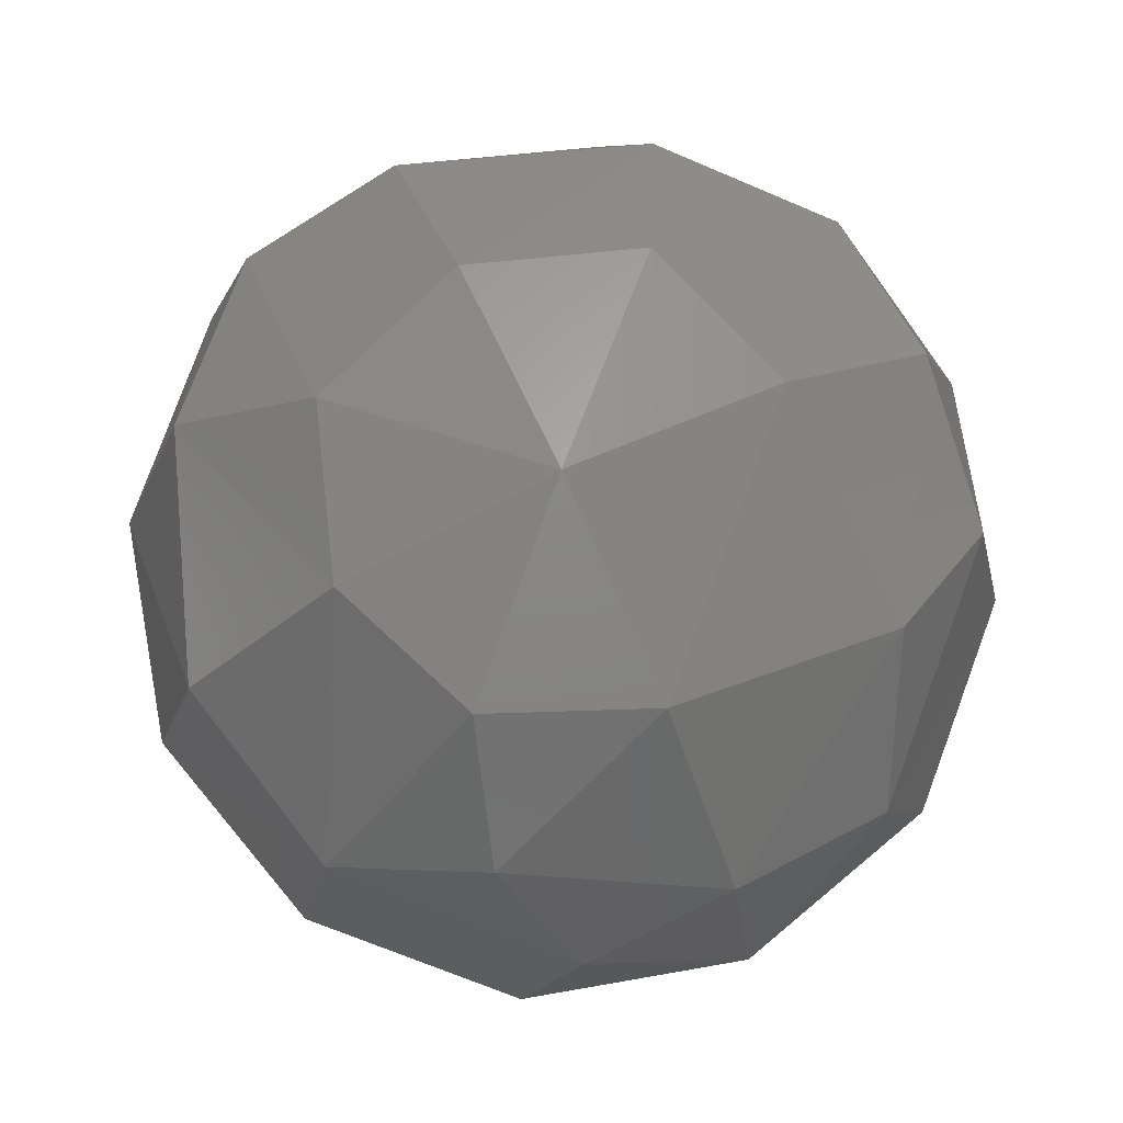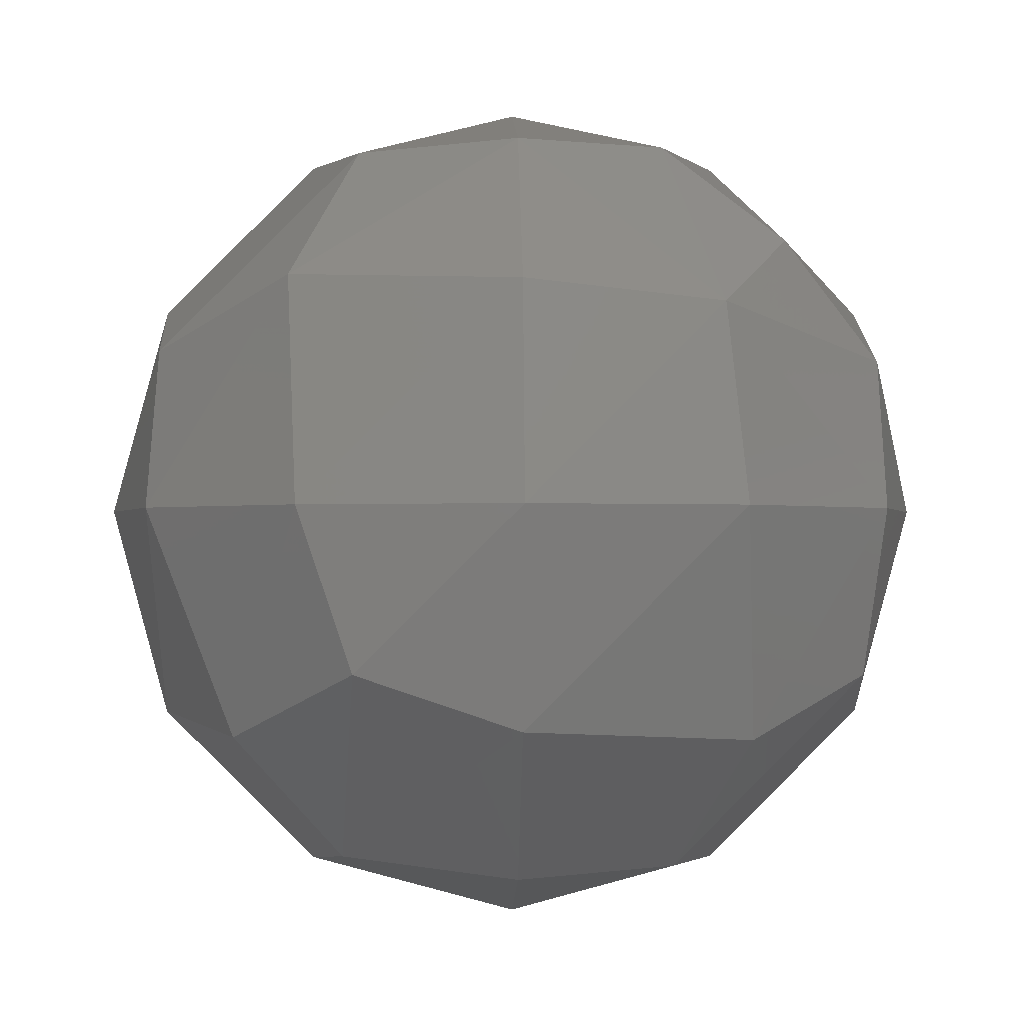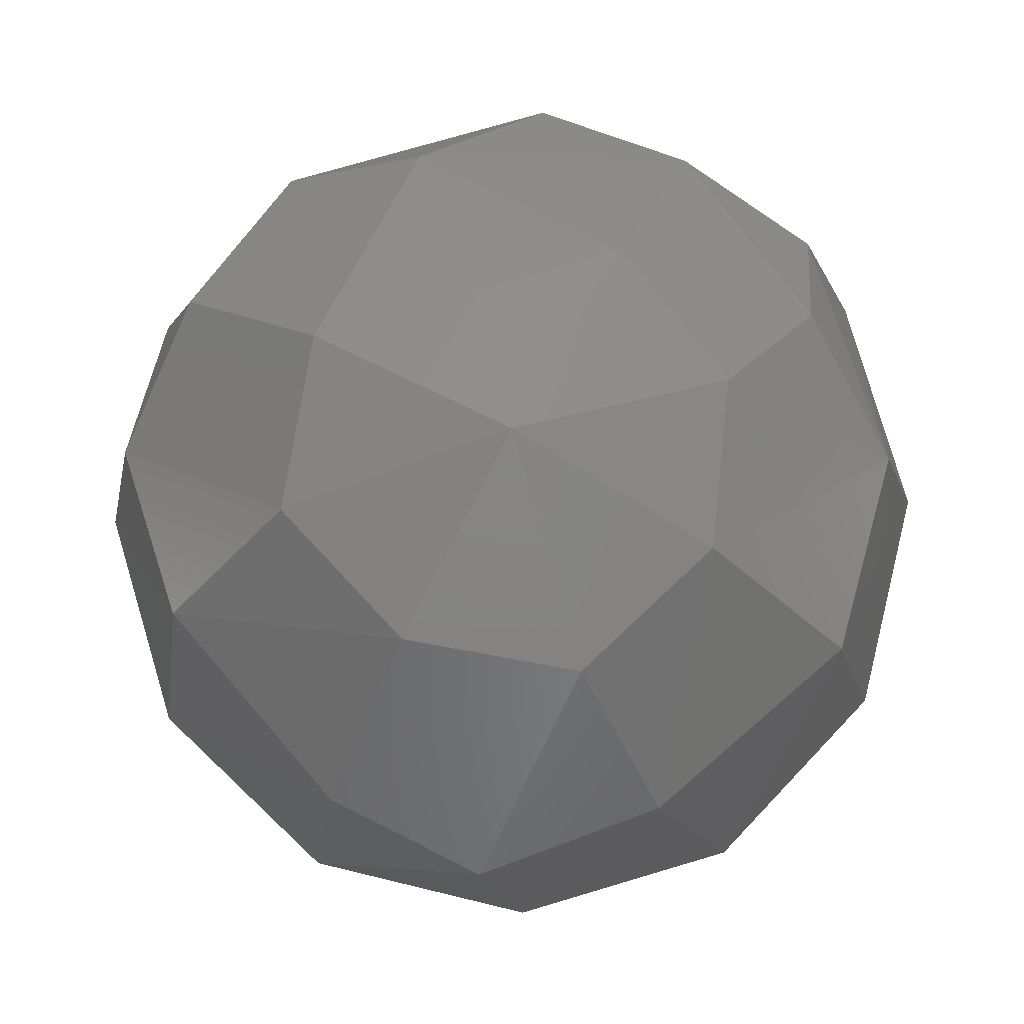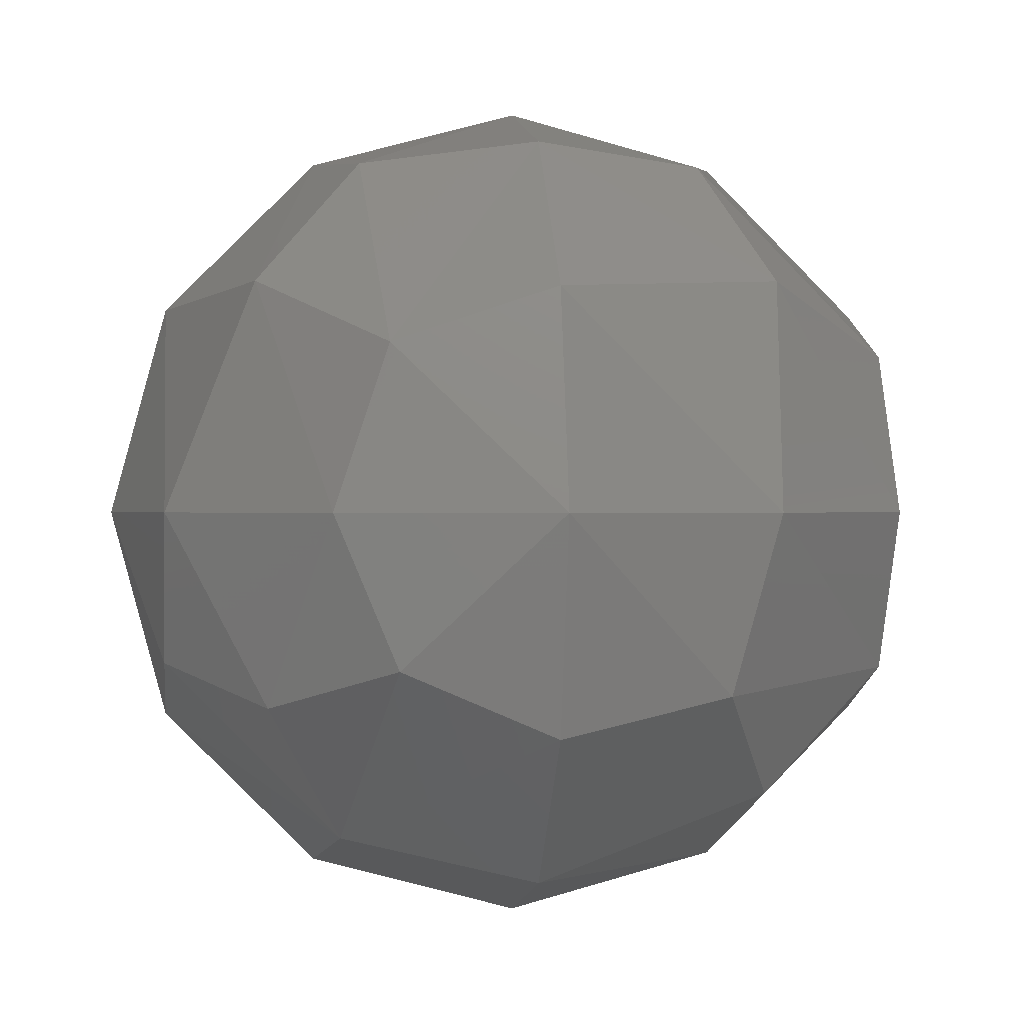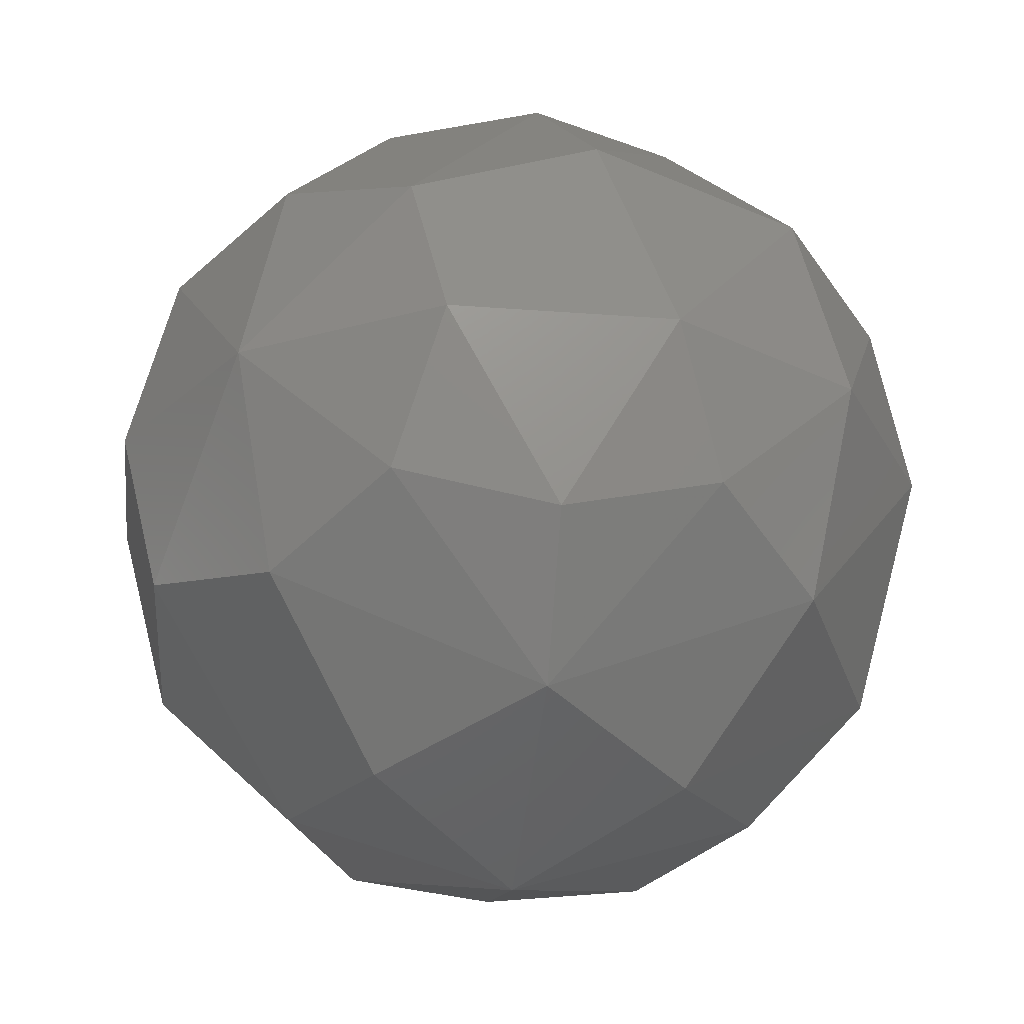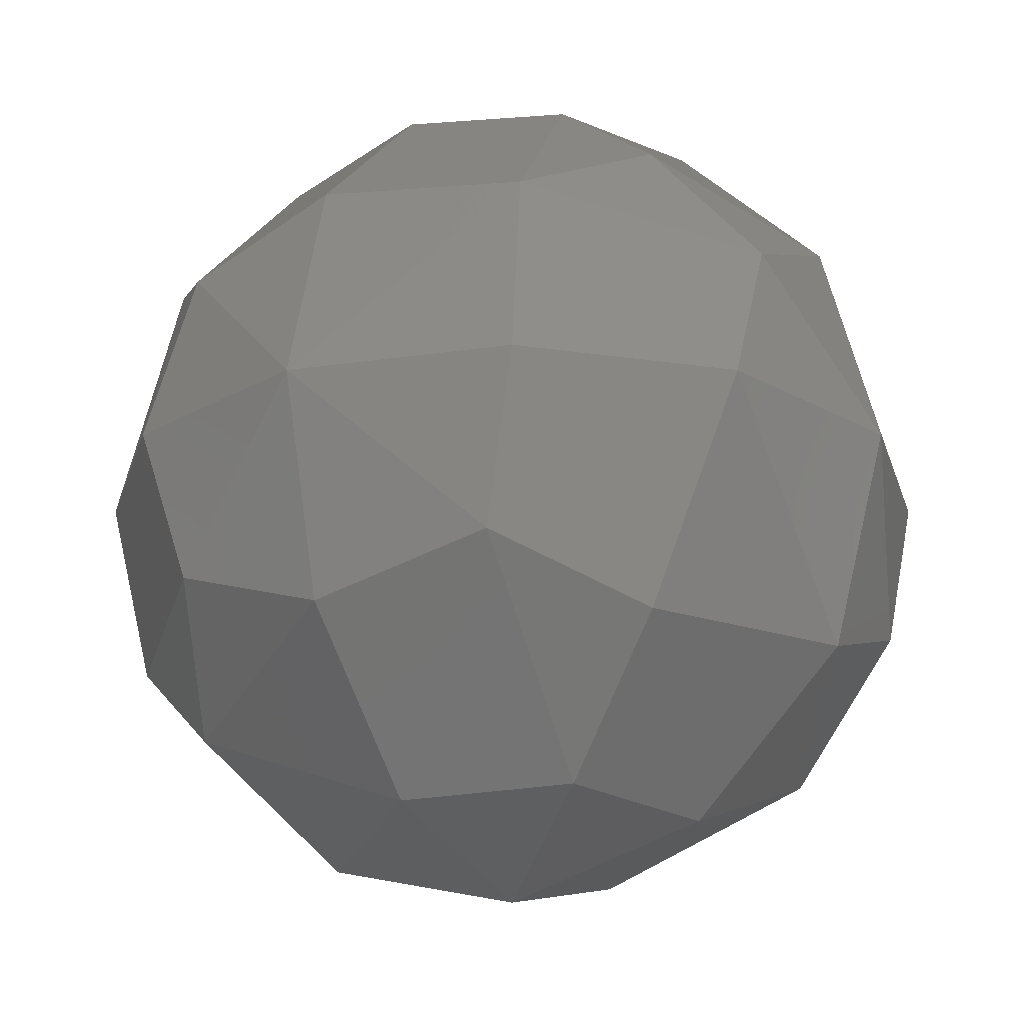
<metadata>
{"format":"stl","ext":"stl","renderer":"f3d","projection":"perspective","resolution":1024,"background":"white","views":[{"elev":79.6,"azim":65.2,"up":"+Z"},{"elev":-1.1,"azim":-1.6,"up":"+Z"},{"elev":79.6,"azim":-61.5,"up":"+Z"},{"elev":0.1,"azim":82.9,"up":"+Y"},{"elev":-27.3,"azim":-141.8,"up":"+Z"},{"elev":-21.3,"azim":-150.0,"up":"+Y"}]}
</metadata>
<code>
# stl→obj: 56 verts, 108 faces
v -0.866 0.5 0
v -0.866 0 0.5
v -0.6665 0.5271 0.5271
v -0.3746 0.3746 0.8482
v 0 0.866 0.5
v -0.3746 0.8482 0.3746
v 0 0.5 0.866
v -1 0 0
v -0.5 0 0.866
v -0.5 0.866 0
v 0 0 1
v 0 1 0
v 0 -0.866 0.5
v -0.5271 -0.6665 0.5271
v -0.5 -0.866 0
v -0.8482 -0.3746 0.3746
v -0.3746 -0.3746 0.8482
v 0 -1 0
v -0.866 -0.5 0
v 0 -0.5 0.866
v 0.5 0 0.866
v 0.5314 0.5314 0.6597
v 0.866 0.5 0
v 0.5 0.866 0
v 0.8482 0.3746 0.3746
v 0.3938 0.8219 0.4117
v 0.866 0 0.5
v 1 0 0
v -0.866 0 -0.5
v -0.868 0.3545 -0.3476
v -0.4601 0.4604 -0.7592
v 0 0.866 -0.5
v -0.3494 0.8673 -0.3546
v -0.5 0 -0.866
v 0 0.5 -0.866
v -0.634 0.634 -0.4429
v 0 0 -1
v 0.866 0 -0.5
v 0.6597 0.5314 -0.5314
v 0.3746 0.3746 -0.8482
v 0.4117 0.8219 -0.3938
v 0.5 0 -0.866
v -0.6597 -0.5314 -0.5314
v 0 -0.866 -0.5
v -0.3746 -0.8482 -0.3746
v -0.4117 -0.3938 -0.8219
v 0 -0.5 -0.866
v 0.866 -0.5 0
v 0.868 -0.3476 0.3545
v 0.4601 -0.7592 0.4604
v 0.3494 -0.3546 0.8673
v 0.5 -0.866 0
v 0.634 -0.4429 0.634
v 0.5314 -0.6597 -0.5314
v 0.3746 -0.3746 -0.8482
v 0.8219 -0.4117 -0.3938
f 1 2 3
f 4 5 6
f 7 5 4
f 1 8 2
f 9 3 2
f 1 3 10
f 4 6 3
f 9 4 3
f 3 6 10
f 7 4 11
f 11 4 9
f 12 10 6
f 5 12 6
f 13 14 15
f 9 16 17
f 9 2 16
f 13 15 18
f 19 15 14
f 13 20 14
f 14 17 16
f 19 14 16
f 20 17 14
f 19 16 8
f 2 8 16
f 11 9 17
f 11 17 20
f 7 21 22
f 23 24 25
f 24 26 25
f 7 11 21
f 27 22 21
f 7 22 5
f 22 26 5
f 27 25 22
f 22 25 26
f 12 26 24
f 5 26 12
f 23 25 28
f 28 25 27
f 29 30 31
f 32 31 33
f 34 29 31
f 35 31 32
f 36 31 30
f 36 33 31
f 37 34 31
f 37 31 35
f 1 10 36
f 12 33 10
f 29 8 30
f 12 32 33
f 1 30 8
f 10 33 36
f 1 36 30
f 23 38 39
f 35 32 40
f 40 32 41
f 38 23 28
f 42 39 38
f 23 39 24
f 24 39 41
f 42 40 39
f 40 41 39
f 12 41 32
f 12 24 41
f 37 35 40
f 37 40 42
f 29 43 19
f 44 45 46
f 19 8 29
f 44 46 47
f 34 43 29
f 19 43 15
f 34 46 43
f 15 43 45
f 46 45 43
f 37 47 46
f 37 46 34
f 18 15 45
f 44 18 45
f 48 49 50
f 20 50 51
f 48 50 52
f 13 50 20
f 53 50 49
f 53 51 50
f 52 50 18
f 13 18 50
f 27 21 53
f 11 51 21
f 28 49 48
f 11 20 51
f 28 27 49
f 53 21 51
f 27 53 49
f 44 54 52
f 42 38 55
f 38 56 55
f 52 18 44
f 44 47 54
f 48 52 54
f 48 54 56
f 47 55 54
f 55 56 54
f 28 56 38
f 28 48 56
f 37 42 55
f 37 55 47

</code>
